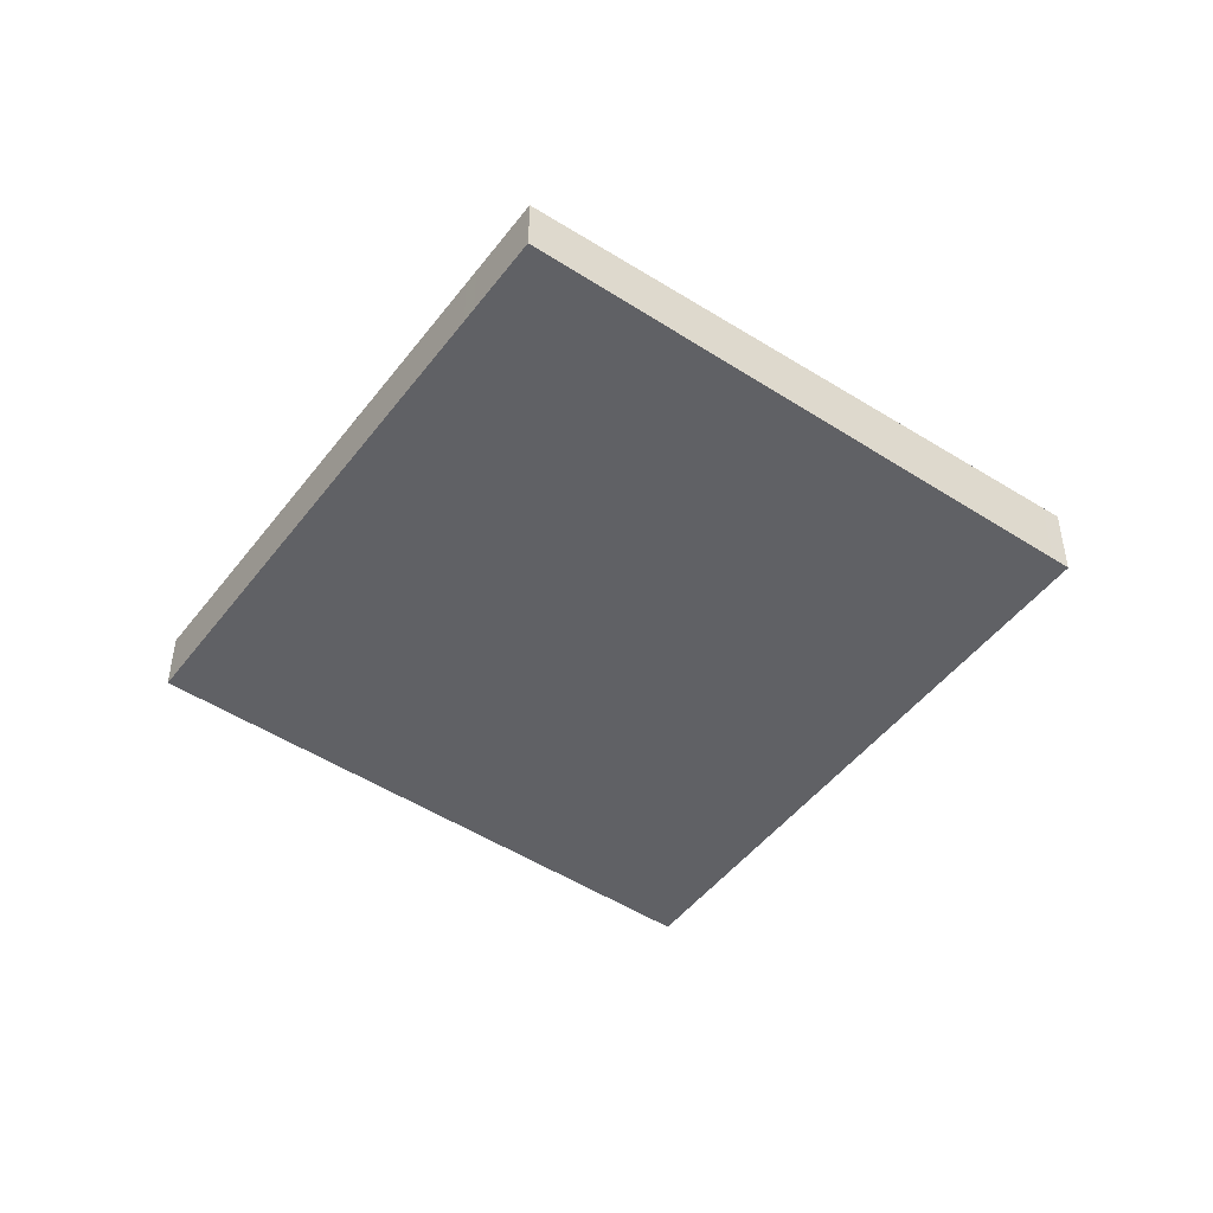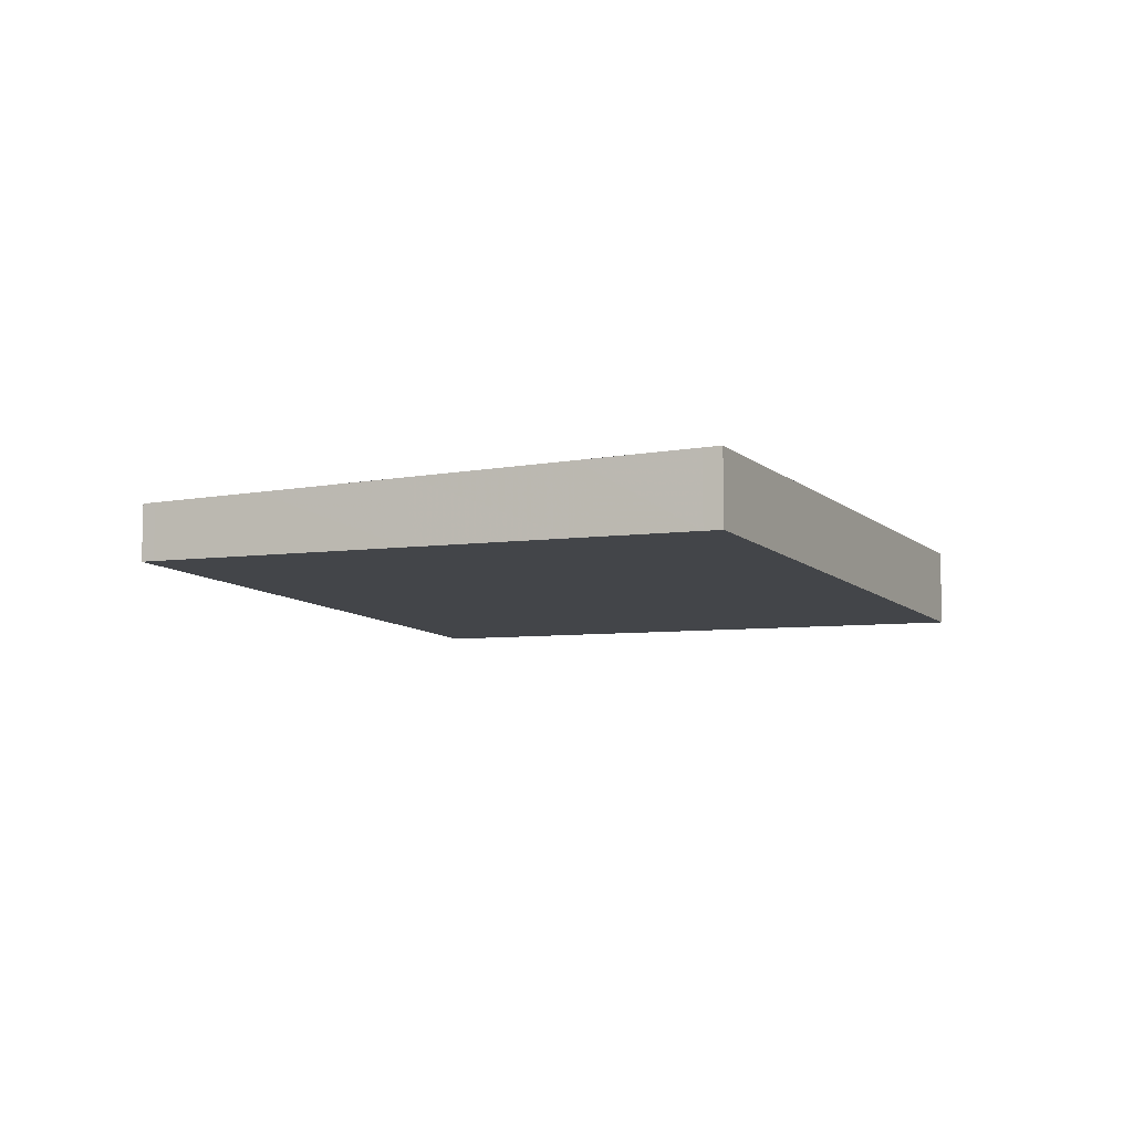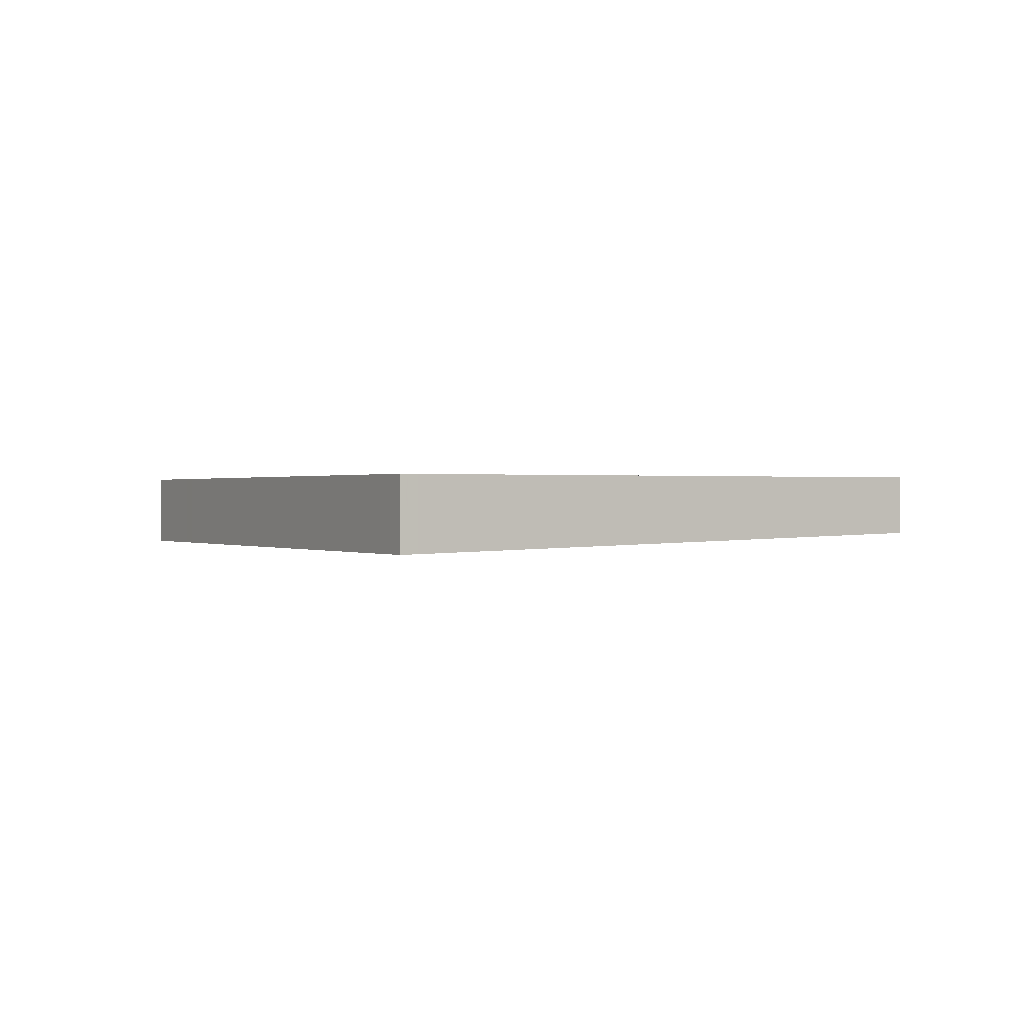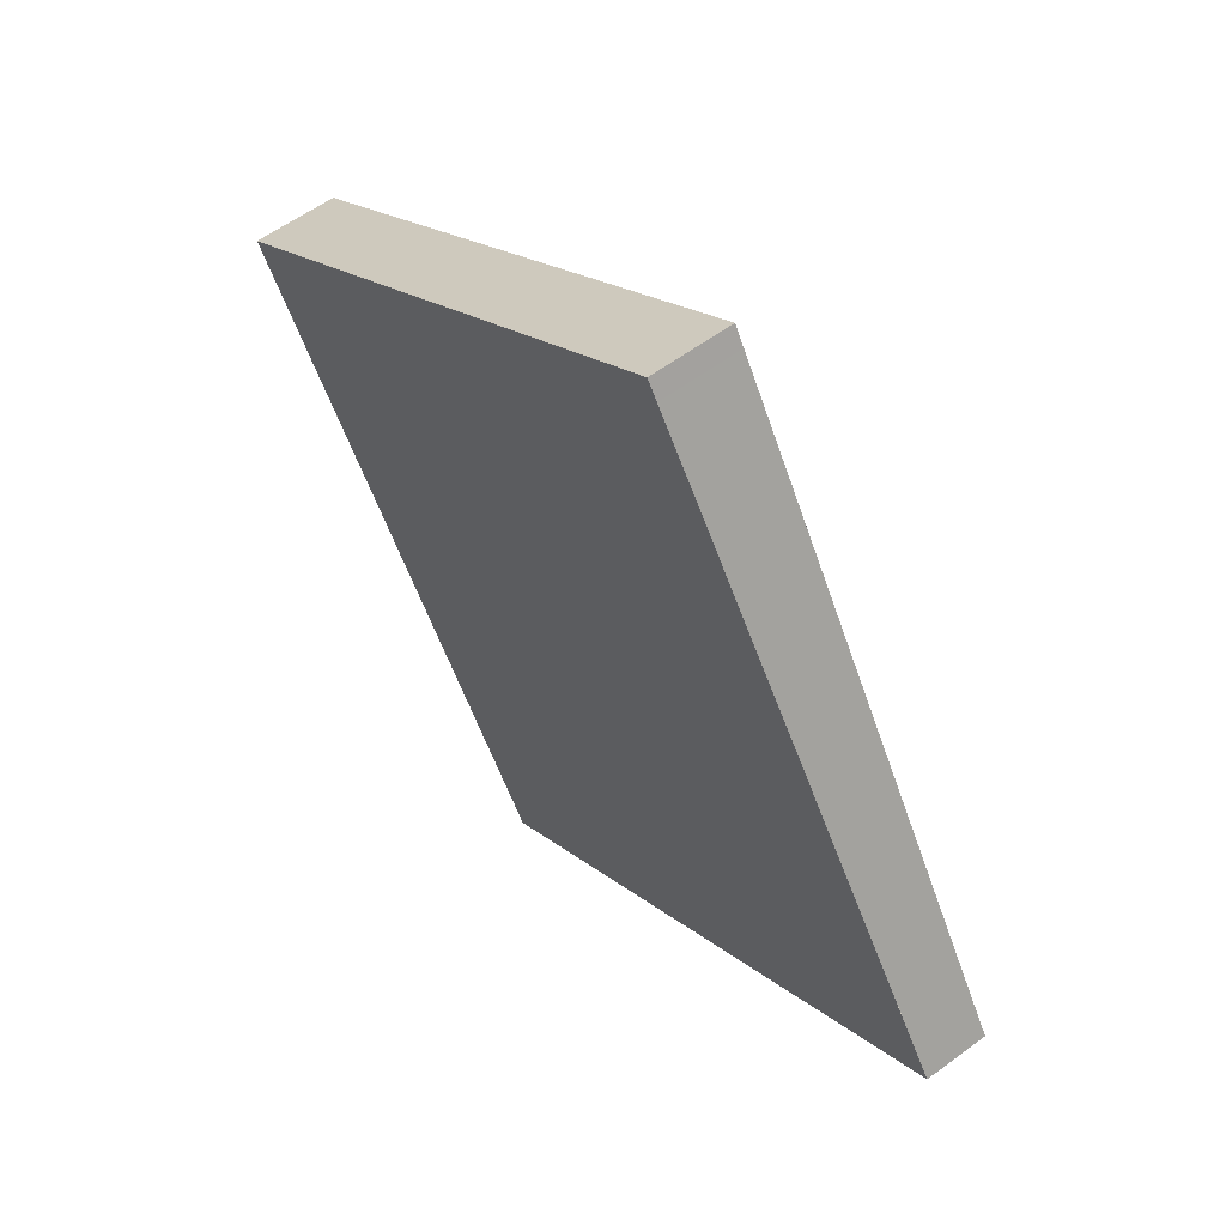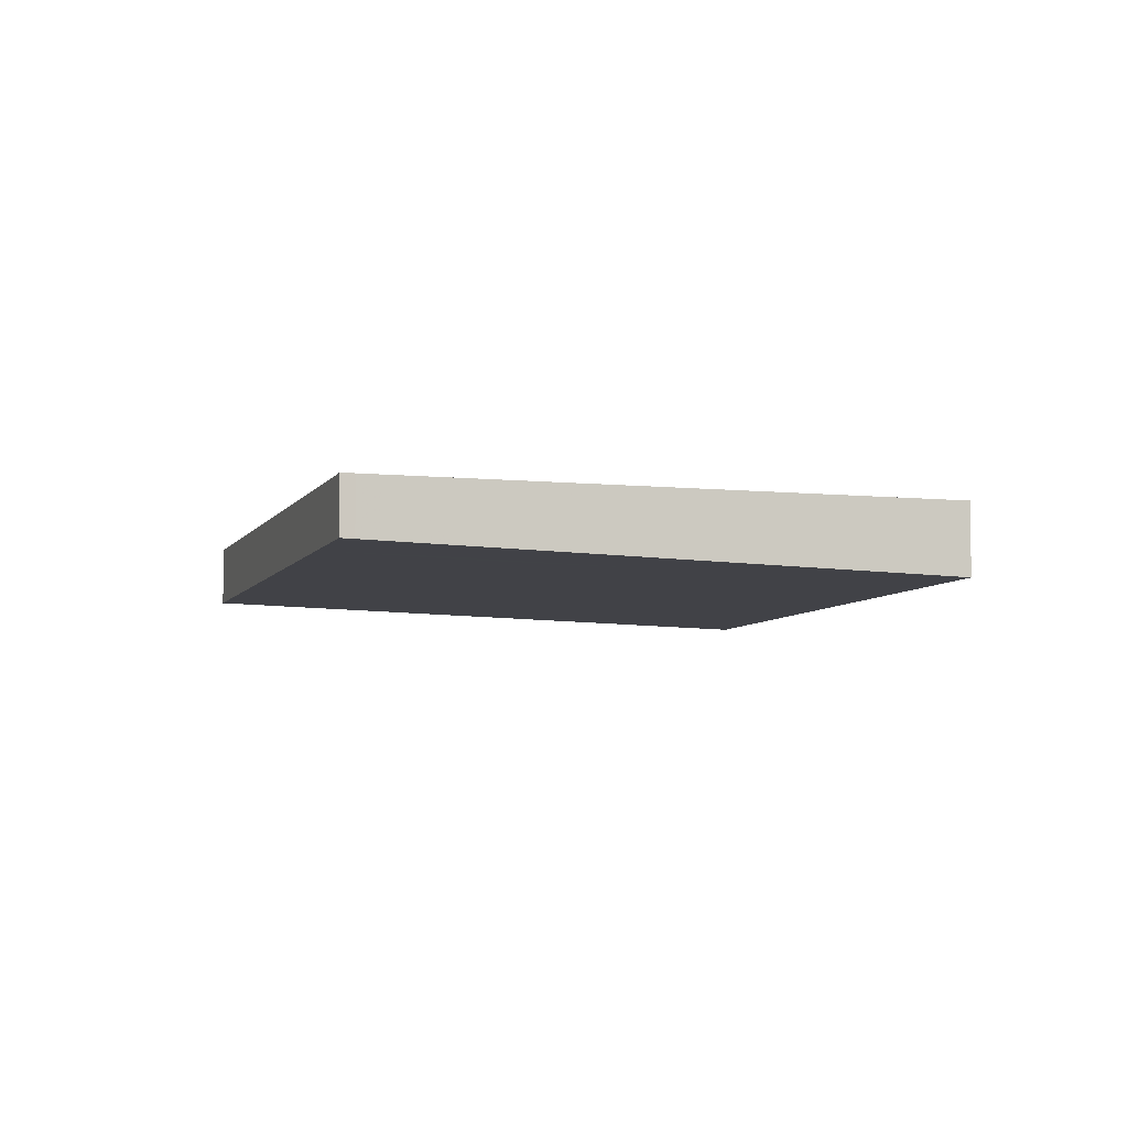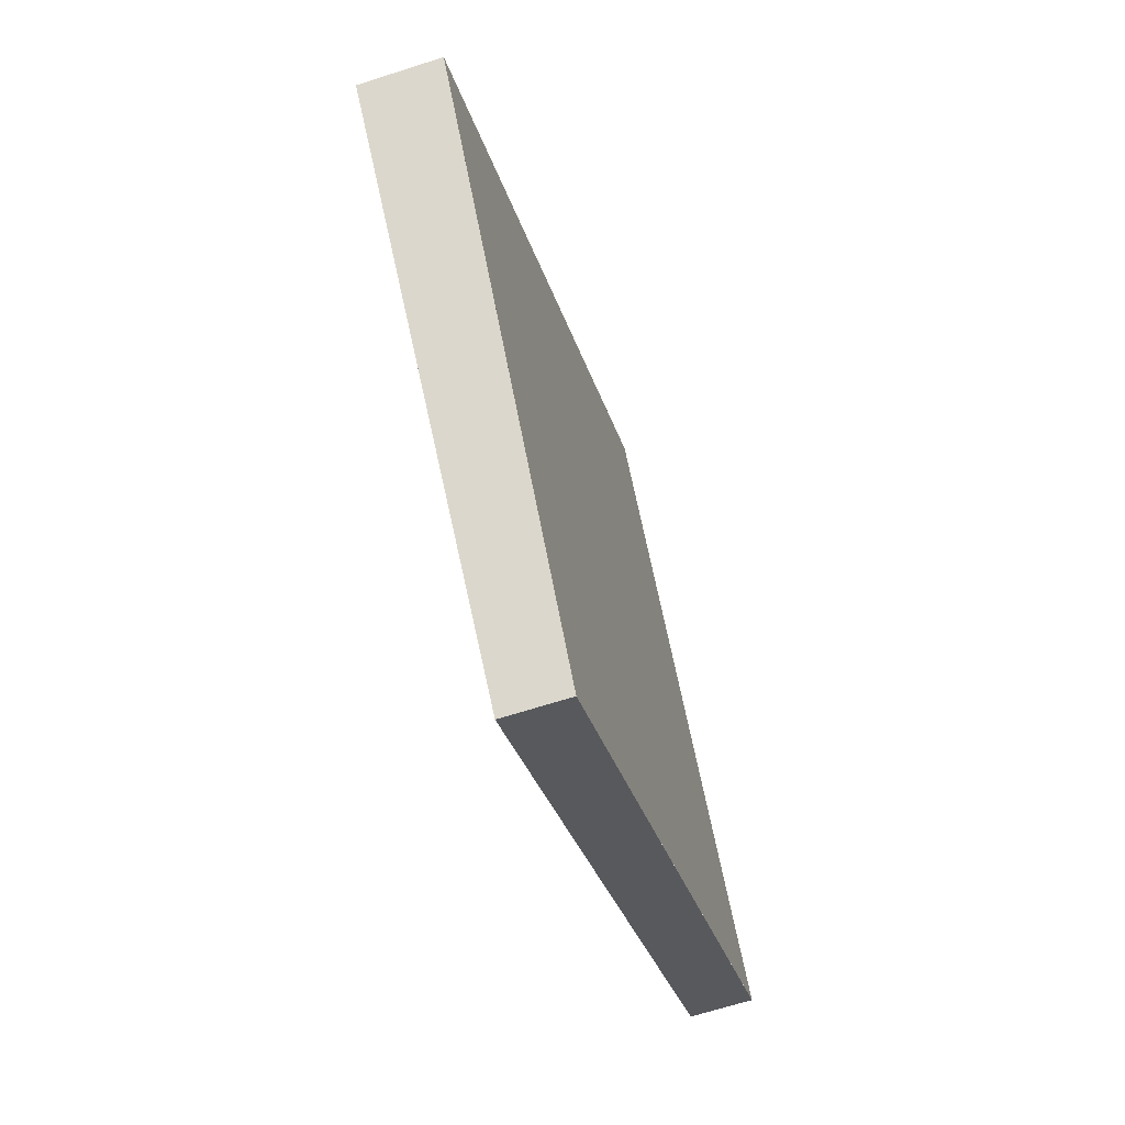
<metadata>
{"format":"obj","ext":"obj","renderer":"f3d","projection":"perspective","resolution":1024,"background":"white","views":[{"elev":-47.4,"azim":89.4,"up":"+Z"},{"elev":-9.1,"azim":150.9,"up":"+Z"},{"elev":0.3,"azim":-85.4,"up":"+Z"},{"elev":57.6,"azim":52.4,"up":"+Y"},{"elev":-6.1,"azim":107.2,"up":"+Z"},{"elev":-65.4,"azim":-72.0,"up":"+Y"}]}
</metadata>
<code>
v -2245 -1561 -0.2932
v -2244 -1563 -0.229
v -2246 -1564 -0.2408
v -2247 -1562 -0.305
v -2247 -1562 -0.3047
v -2246 -1564 -0.2405
v -2245 -1561 -0.2912
v -2247 -1562 -0.3027
v -2247 -1562 -0.303
v -2245 -1561 -0.2912
v -2244 -1563 -0.229
v -2245 -1561 -0.2932
v -2245 -1561 -0.2927
v -2244 -1563 -0.2305
v -2245 -1561 -0.2947
v -2245 -1561 -0.293
v -2244 -1563 -0.2308
v -2246 -1561 -0.295
v -2245 -1561 -0.2798
v -2245 -1561 -0.2801
v -2247 -1563 -0.2897
v -2245 -1562 -0.2619
v -2245 -1562 -0.2622
v -2246 -1563 -0.2719
v -2244 -1562 -0.2444
v -2244 -1563 -0.2447
v -2246 -1564 -0.2544
v -2244 -1563 -0.232
v -2244 -1563 -0.2323
v -2246 -1564 -0.242
v -2247 -1563 -0.29
v -2245 -1561 -0.2782
v -2245 -1561 -0.2783
v -2247 -1563 -0.2721
v -2244 -1562 -0.2604
v -2244 -1562 -0.2604
v -2246 -1564 -0.2547
v -2244 -1562 -0.2429
v -2244 -1562 -0.2429
v -2246 -1564 -0.2423
v -2244 -1563 -0.2305
v -2244 -1563 -0.2305
v -2245 -1561 -0.2912
v -2245 -1561 -0.2932
v -2245 -1561 0
v -2245 -1561 0
v -2244 -1563 -0.229
v -2244 -1563 -0.229
v -2244 -1563 0
v -2244 -1563 0
v -2246 -1564 -0.2423
v -2246 -1564 -0.2408
v -2246 -1564 -2.776e-17
v -2246 -1564 2.776e-17
v -2247 -1562 -0.3047
v -2247 -1562 -0.305
v -2247 -1562 0
v -2247 -1562 0
v -2246 -1561 -0.295
v -2247 -1562 -0.3047
v -2247 -1562 0
v -2246 -1561 0
v -2246 -1564 -0.2408
v -2246 -1564 -0.2405
v -2246 -1564 0
v -2246 -1564 -2.776e-17
v -2245 -1561 -0.2782
v -2245 -1561 -0.2912
v -2245 -1561 0
v -2245 -1561 0
v -2247 -1562 -0.305
v -2247 -1562 -0.303
v -2247 -1562 0
v -2247 -1562 0
v -2244 -1563 -0.2305
v -2244 -1563 -0.229
v -2244 -1563 0
v -2244 -1563 0
v -2245 -1561 -0.2932
v -2245 -1561 -0.2932
v -2245 -1561 0
v -2245 -1561 0
v -2244 -1563 -0.2308
v -2244 -1563 -0.2305
v -2244 -1563 0
v -2244 -1563 0
v -2245 -1561 -0.2932
v -2245 -1561 -0.2947
v -2245 -1561 0
v -2245 -1561 0
v -2246 -1564 -0.2405
v -2244 -1563 -0.2308
v -2244 -1563 0
v -2246 -1564 0
v -2245 -1561 -0.2947
v -2246 -1561 -0.295
v -2246 -1561 0
v -2245 -1561 0
v -2247 -1562 -0.303
v -2247 -1563 -0.29
v -2247 -1563 0
v -2247 -1562 0
v -2244 -1562 -0.2604
v -2245 -1561 -0.2782
v -2245 -1561 0
v -2244 -1562 0
v -2247 -1563 -0.29
v -2247 -1563 -0.2721
v -2247 -1563 0
v -2247 -1563 0
v -2244 -1562 -0.2429
v -2244 -1562 -0.2604
v -2244 -1562 0
v -2244 -1562 -2.776e-17
v -2247 -1563 -0.2721
v -2246 -1564 -0.2547
v -2246 -1564 0
v -2247 -1563 0
v -2244 -1563 -0.2305
v -2244 -1562 -0.2429
v -2244 -1562 -2.776e-17
v -2244 -1563 2.776e-17
v -2246 -1564 -0.2547
v -2246 -1564 -0.2423
v -2246 -1564 2.776e-17
v -2246 -1564 0
v -2244 -1563 -0.229
v -2244 -1563 -0.2305
v -2244 -1563 2.776e-17
v -2244 -1563 0
v -2245 -1561 0
v -2244 -1563 0
v -2246 -1564 0
v -2247 -1562 0
f 9 4 5 8
f 16 8 5 18
f 21 8 16 20
f 31 9 8 21
f 33 10 7 32
f 12 1 7 10
f 19 13 10 33
f 15 12 10 13
f 20 16 13 19
f 18 15 13 16
f 23 20 19 22
f 24 21 20 23
f 26 23 22 25
f 27 24 23 26
f 29 26 25 28
f 30 27 26 29
f 28 14 17 29
f 29 17 6 30
f 34 31 21 24
f 36 33 32 35
f 22 19 33 36
f 37 34 24 27
f 39 36 35 38
f 25 22 36 39
f 40 37 27 30
f 42 39 38 41
f 28 25 39 42
f 30 6 3 40
f 41 2 11 42
f 42 11 14 28
f 44 45 46 43
f 48 49 50 47
f 52 53 54 51
f 56 57 58 55
f 60 61 62 59
f 64 65 66 63
f 68 69 70 67
f 72 73 74 71
f 76 77 78 75
f 80 81 82 79
f 84 85 86 83
f 88 89 90 87
f 92 93 94 91
f 96 97 98 95
f 100 101 102 99
f 104 105 106 103
f 108 109 110 107
f 112 113 114 111
f 116 117 118 115
f 120 121 122 119
f 124 125 126 123
f 128 129 130 127
f 132 133 134 131

</code>
